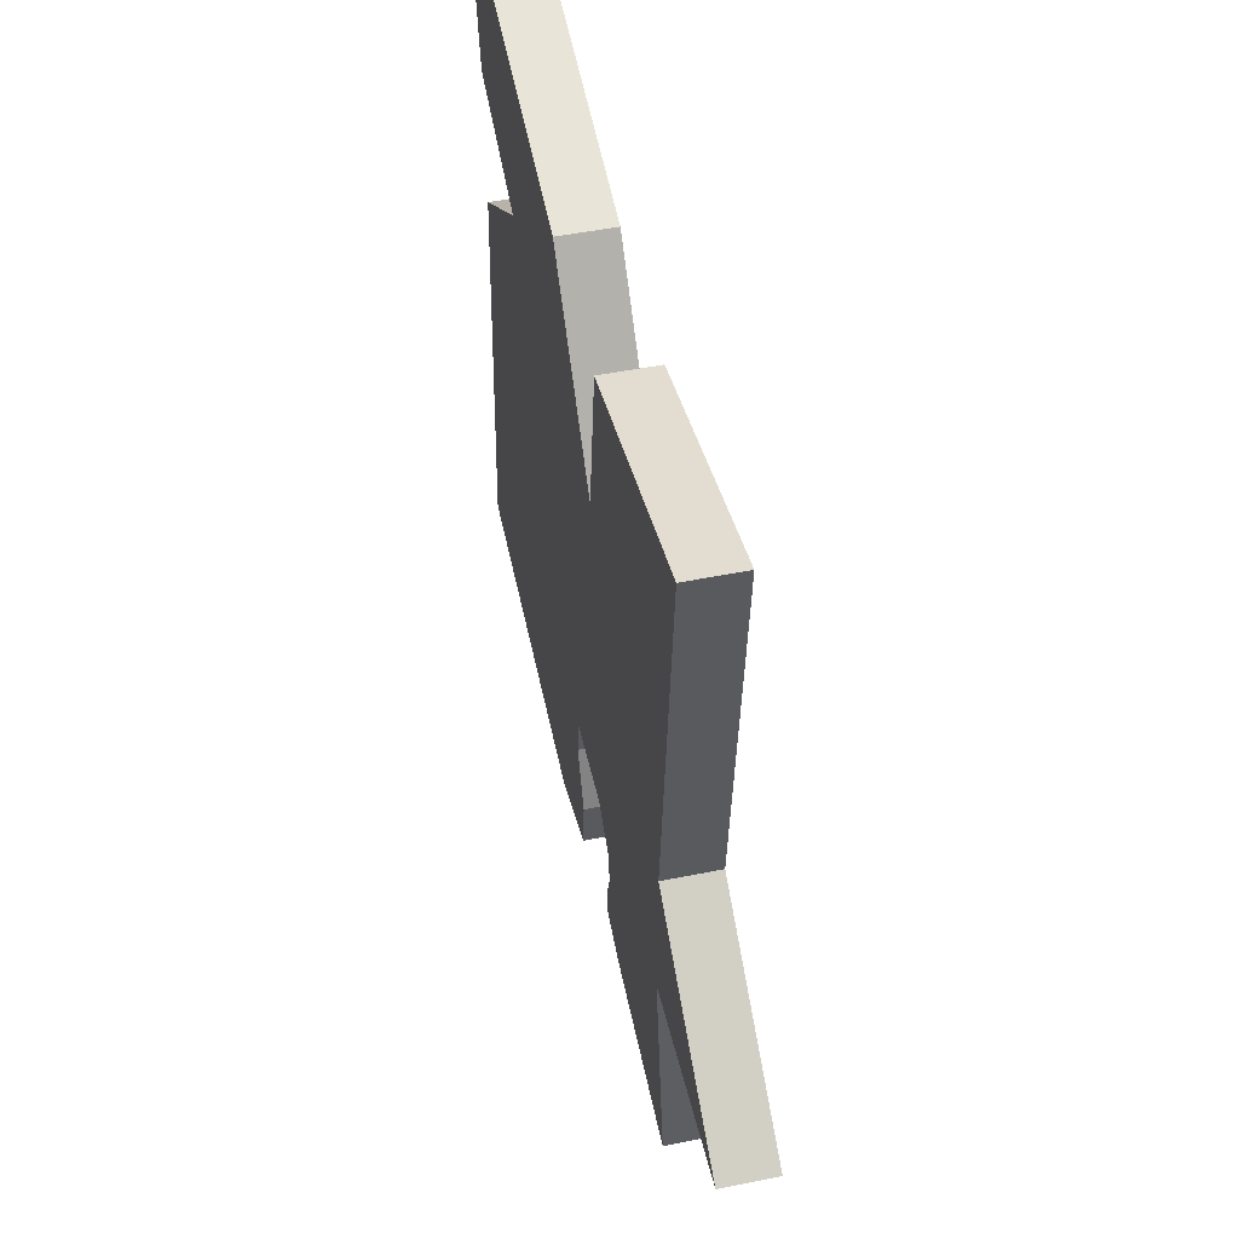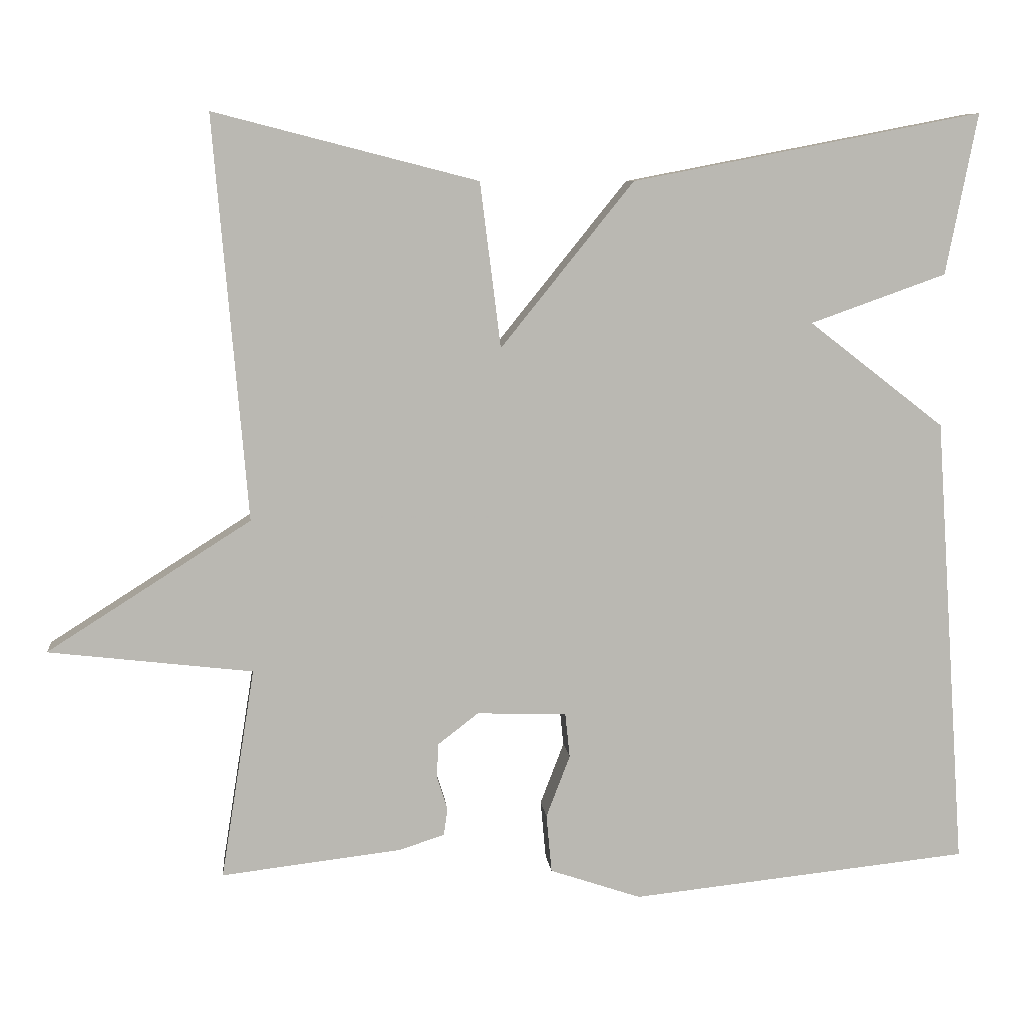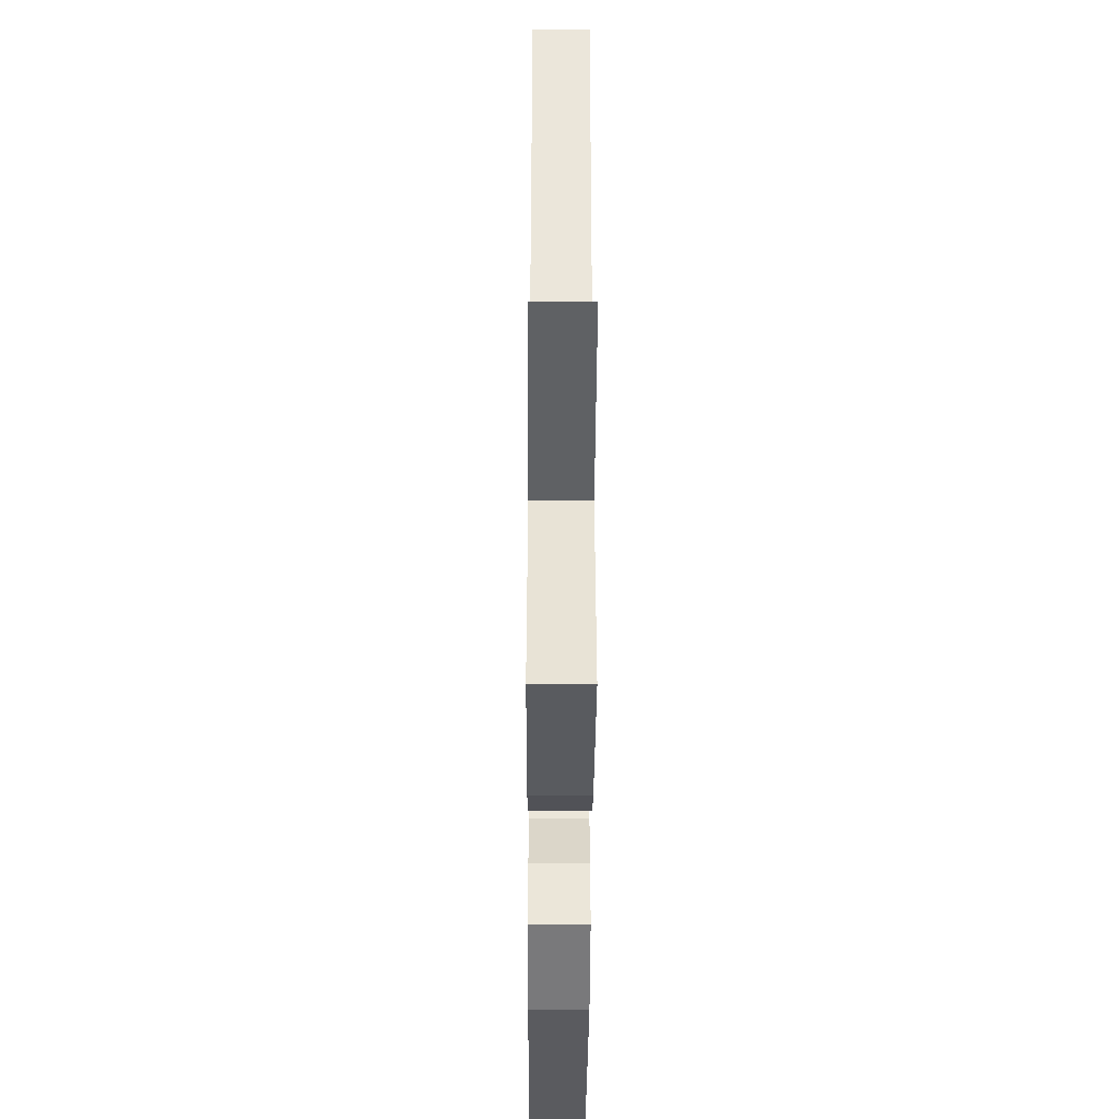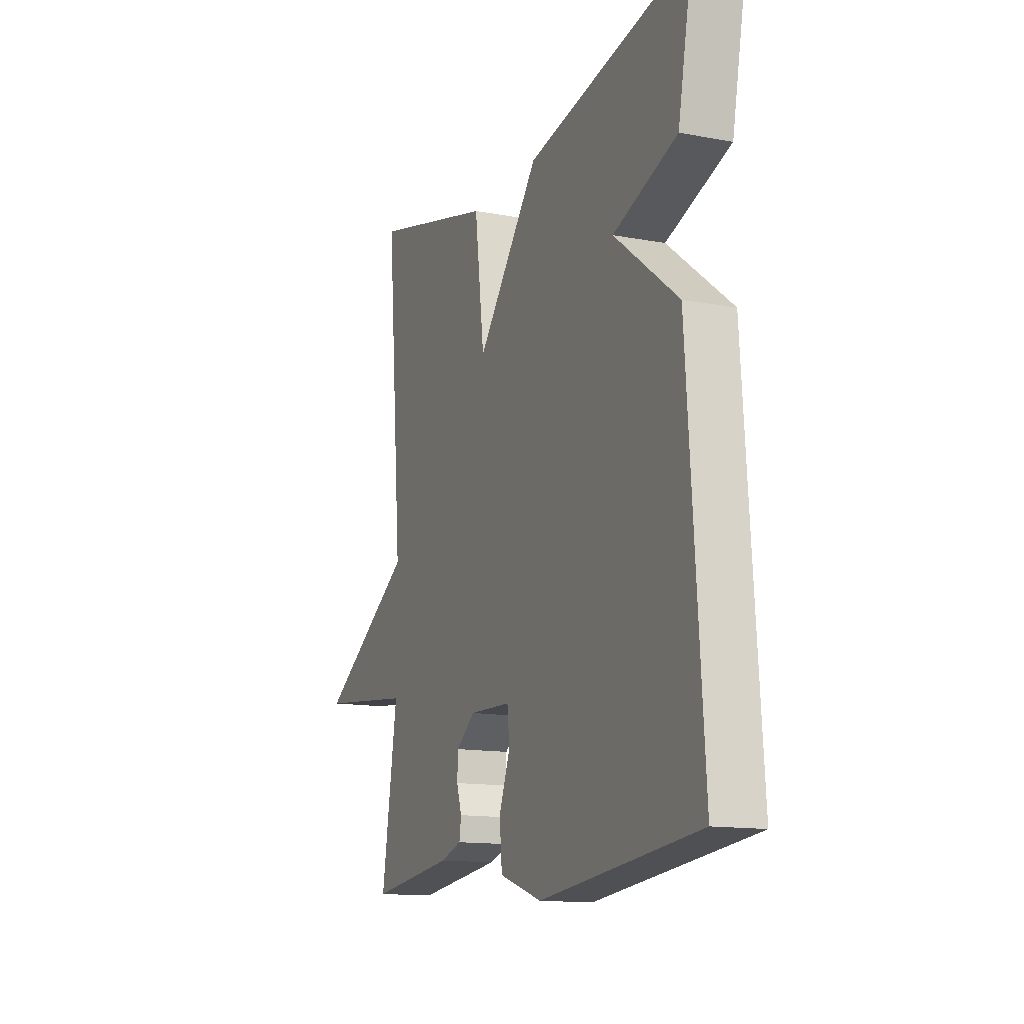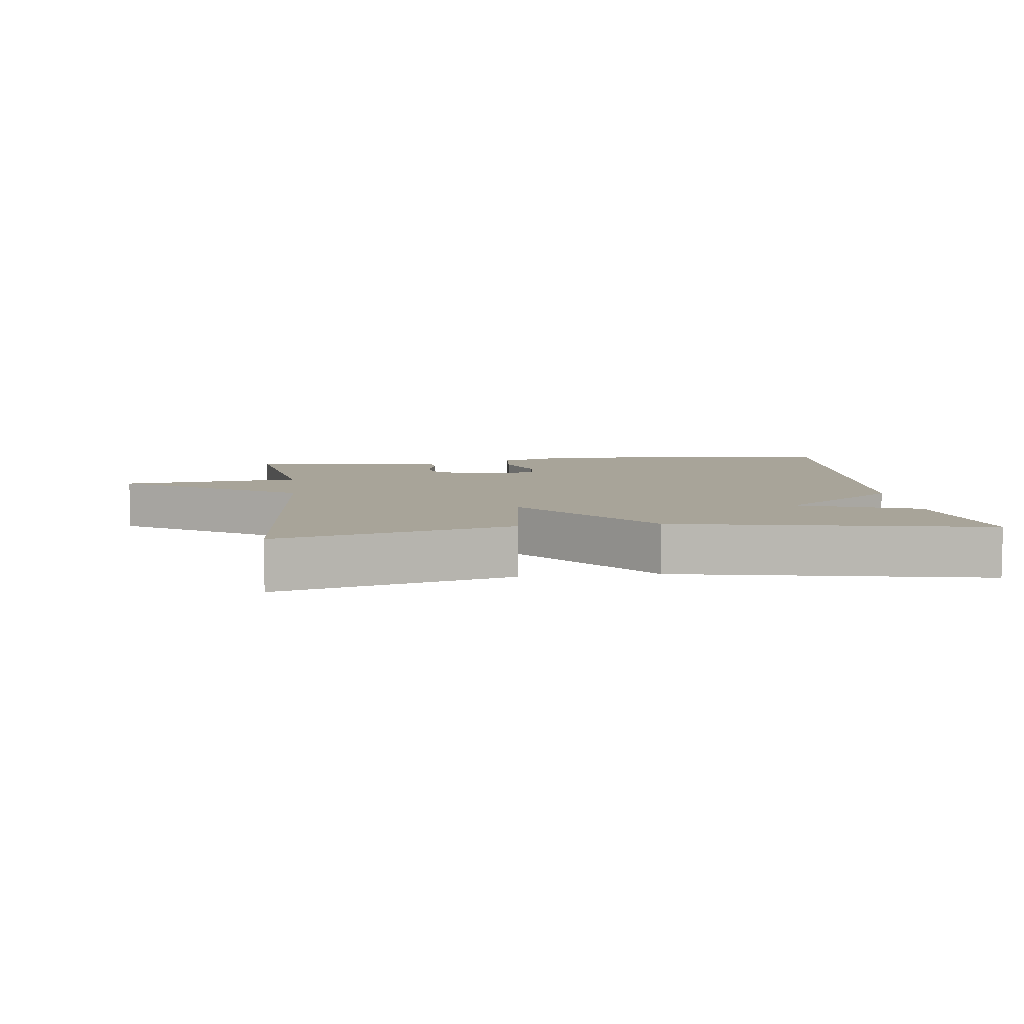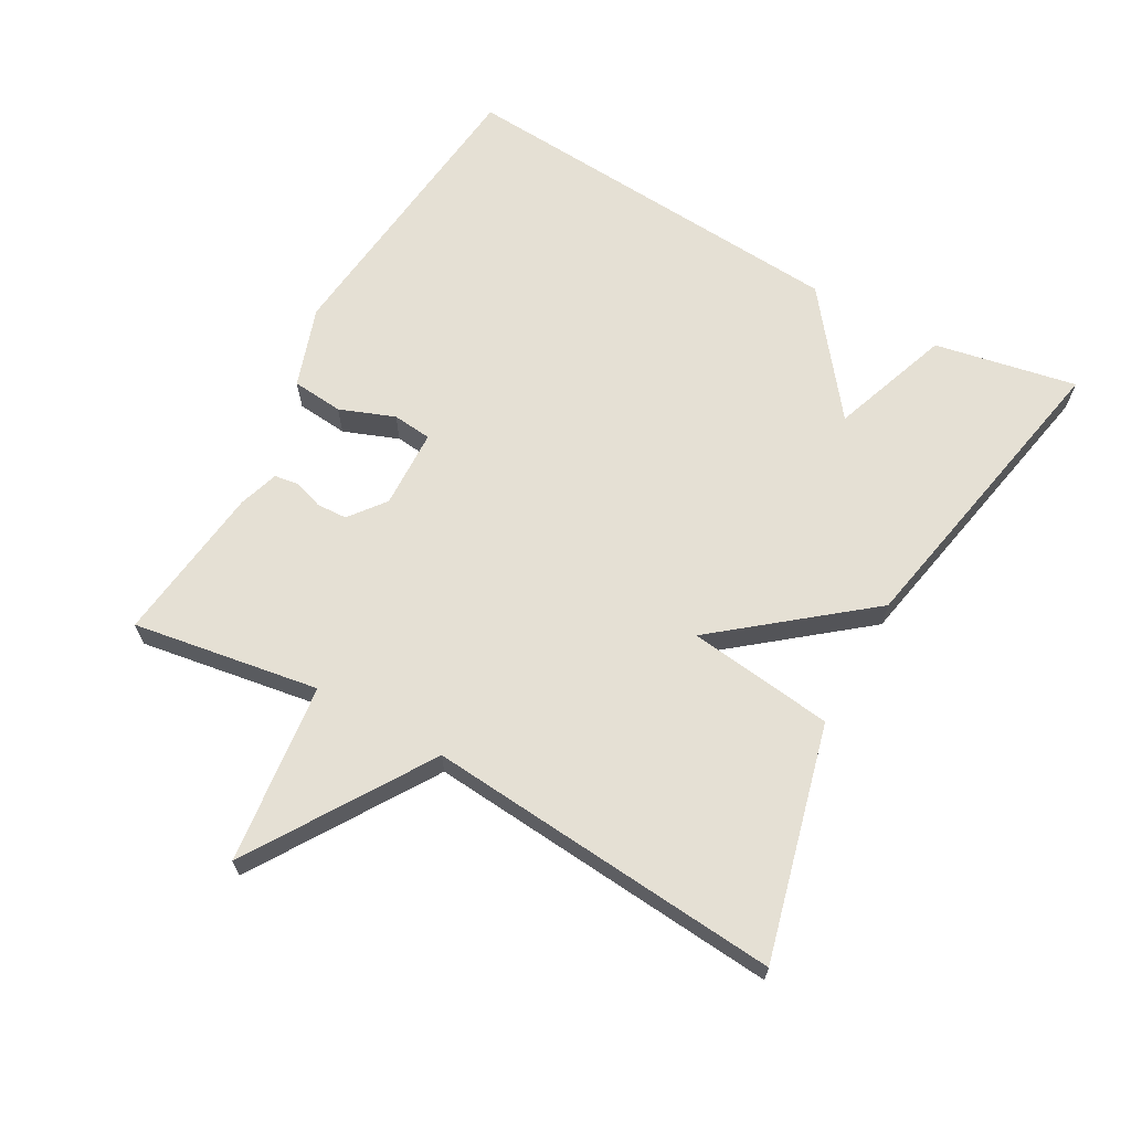
<metadata>
{"format":"obj","ext":"obj","renderer":"f3d","projection":"perspective","resolution":1024,"background":"white","views":[{"elev":50.7,"azim":-102.4,"up":"+Z"},{"elev":8.1,"azim":-5.7,"up":"+Z"},{"elev":-39.3,"azim":-90.3,"up":"+Z"},{"elev":-13.6,"azim":67.1,"up":"+Z"},{"elev":7.1,"azim":-6.9,"up":"+Y"},{"elev":65.8,"azim":-60.8,"up":"+Y"}]}
</metadata>
<code>
v -0.5 0.07 -0.5
v -0.456 0.07 -0.225
v -0.722 0.07 -0.194
v -0.456 0.07 -0.025
v -0.5 0.07 0.5
v -0.156 0.07 0.412
v -0.129 0.07 0.197
v 0.044 0.07 0.412
v 0.5 0.07 0.5
v 0.459 0.07 0.29
v 0.282 0.07 0.227
v 0.459 0.07 0.09
v 0.5 0.07 -0.5
v 0.058 0.07 -0.547
v -0.061 0.07 -0.507
v -0.068 0.07 -0.431
v -0.037 0.07 -0.35
v -0.043 0.07 -0.292
v -0.16 0.07 -0.288
v -0.213 0.07 -0.329
v -0.215 0.07 -0.374
v -0.201 0.07 -0.418
v -0.206 0.07 -0.453
v -0.265 0.07 -0.472
v -0.5 0 -0.5
v -0.456 0 -0.225
v -0.722 0 -0.194
v -0.456 0 -0.025
v -0.5 0 0.5
v -0.156 0 0.412
v -0.129 0 0.197
v 0.044 0 0.412
v 0.5 0 0.5
v 0.459 0 0.29
v 0.282 0 0.227
v 0.459 0 0.09
v 0.5 0 -0.5
v 0.058 0 -0.547
v -0.061 0 -0.507
v -0.068 0 -0.431
v -0.037 0 -0.35
v -0.043 0 -0.292
v -0.16 0 -0.288
v -0.213 0 -0.329
v -0.215 0 -0.374
v -0.201 0 -0.418
v -0.206 0 -0.453
v -0.265 0 -0.472
f 24 1 2
f 23 24 2
f 22 23 2
f 21 22 2
f 20 21 2
f 19 20 2
f 18 19 2
f 15 16 17
f 14 15 17
f 13 14 17
f 12 13 17
f 11 12 17
f 11 17 18
f 9 10 11
f 8 9 11
f 7 8 11
f 7 11 18 2
f 4 5 6 7
f 2 3 4
f 2 4 7
f 26 25 48
f 26 48 47
f 26 47 46
f 26 46 45
f 26 45 44
f 26 44 43
f 26 43 42
f 41 40 39
f 41 39 38
f 41 38 37
f 41 37 36
f 41 36 35
f 42 41 35
f 35 34 33
f 35 33 32
f 35 32 31
f 26 42 35 31
f 31 30 29 28
f 28 27 26
f 31 28 26
f 1 25 26 2
f 2 26 27 3
f 3 27 28 4
f 4 28 29 5
f 5 29 30 6
f 6 30 31 7
f 7 31 32 8
f 8 32 33 9
f 9 33 34 10
f 10 34 35 11
f 11 35 36 12
f 12 36 37 13
f 13 37 38 14
f 14 38 39 15
f 15 39 40 16
f 16 40 41 17
f 17 41 42 18
f 18 42 43 19
f 19 43 44 20
f 20 44 45 21
f 21 45 46 22
f 22 46 47 23
f 23 47 48 24
f 24 48 25 1

</code>
